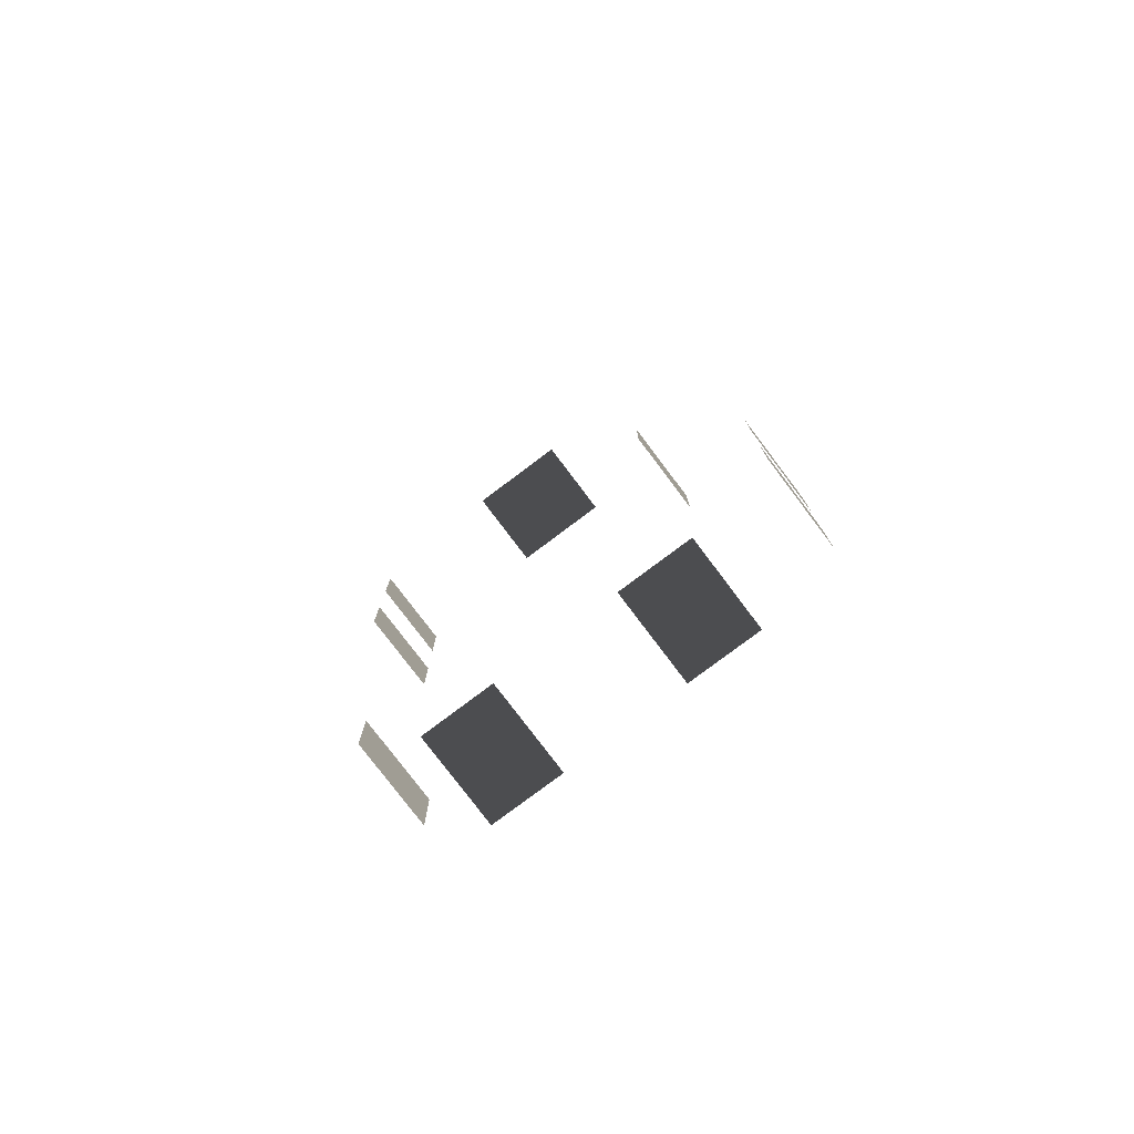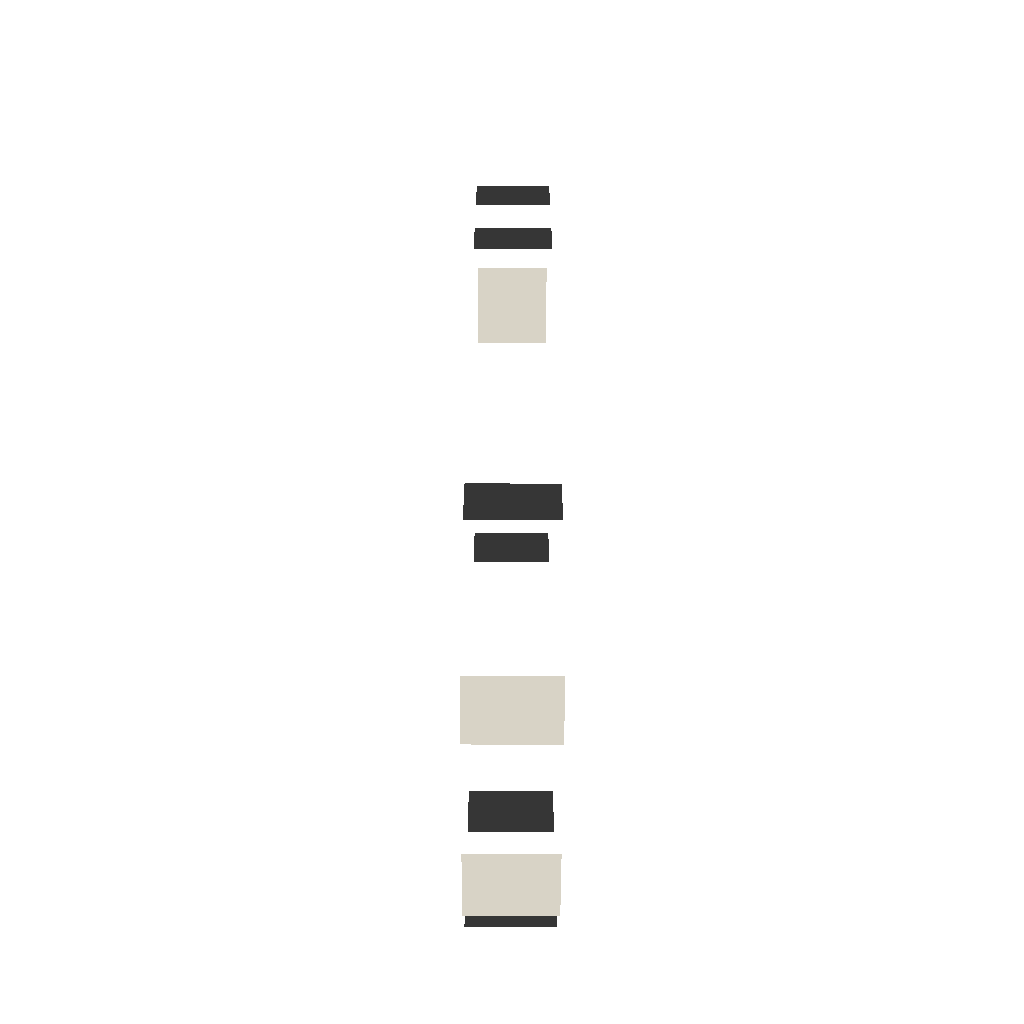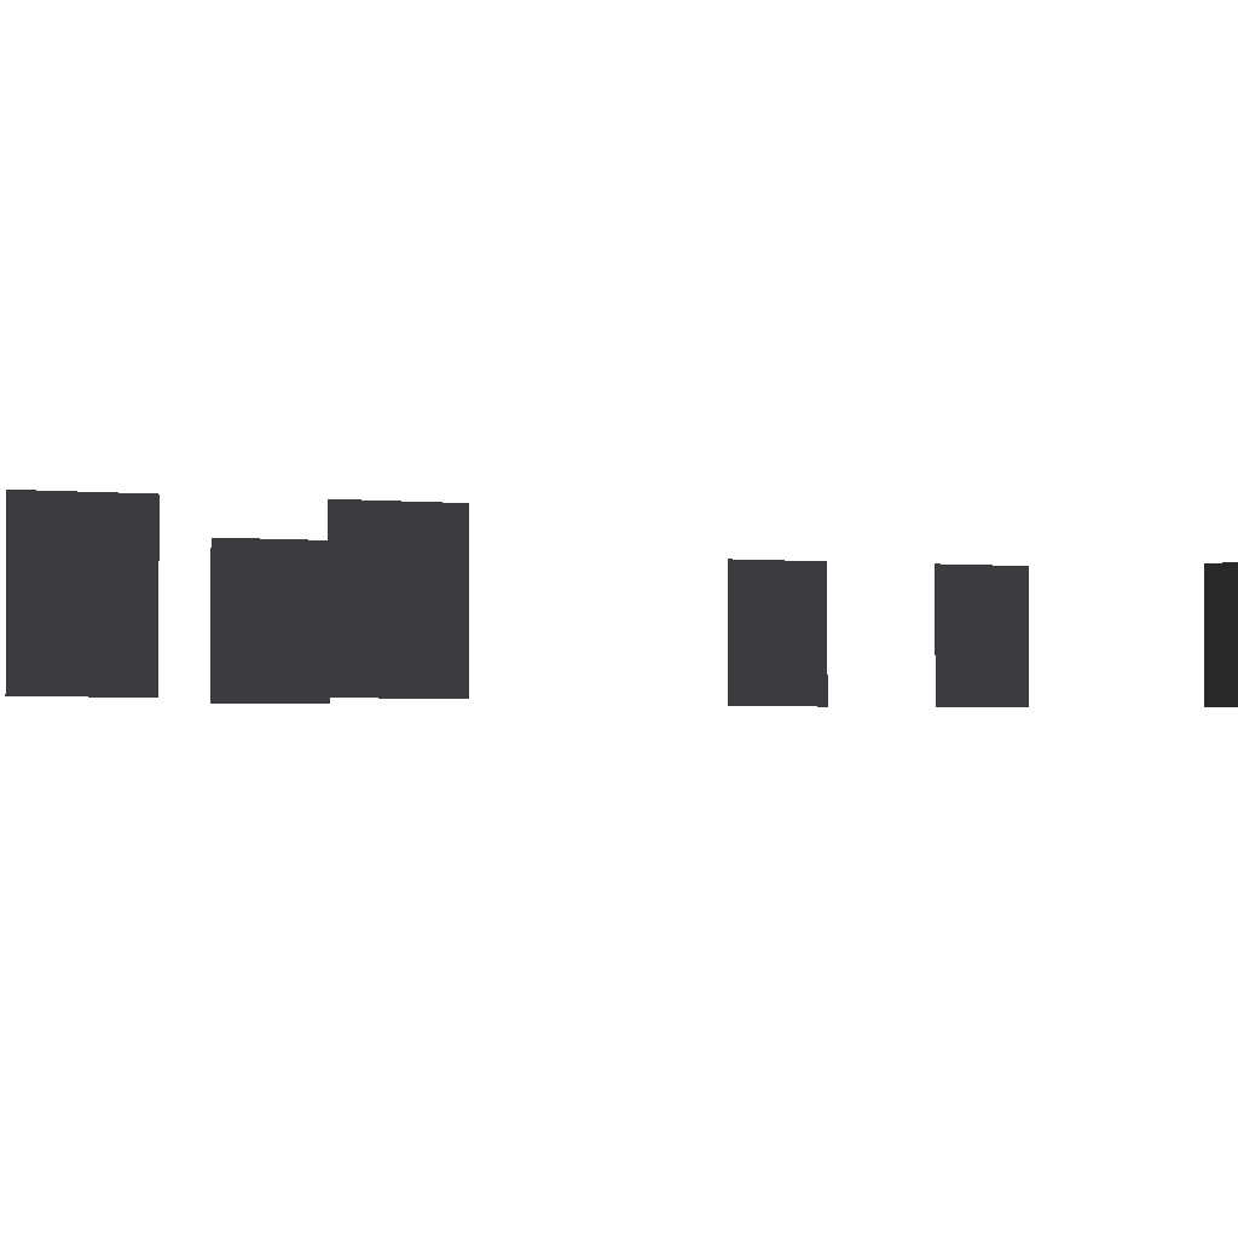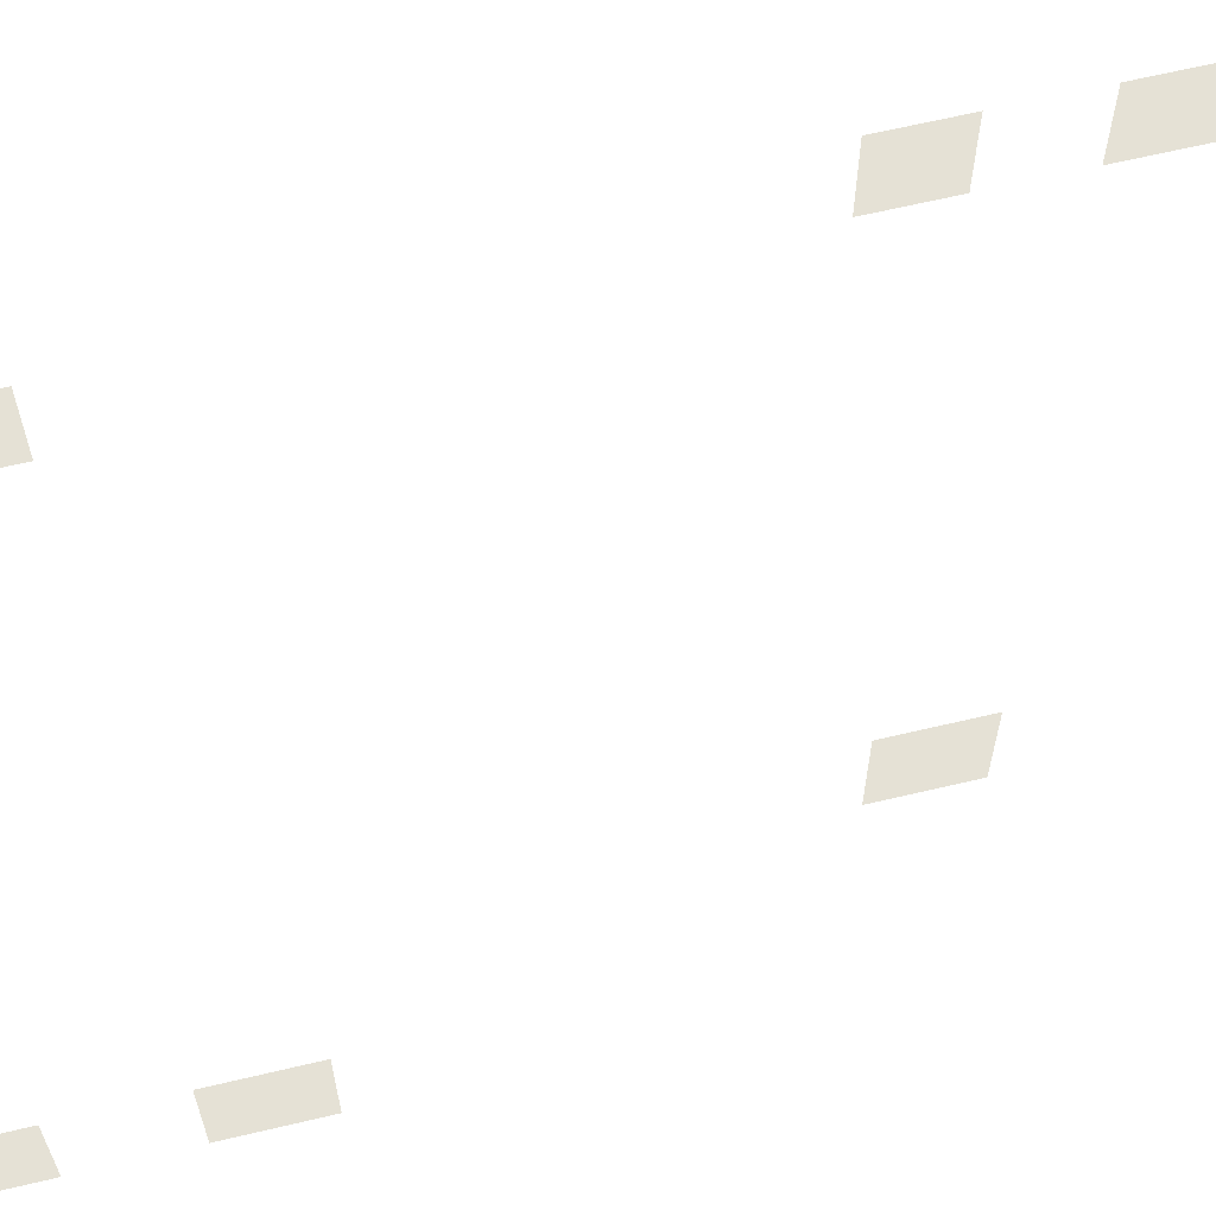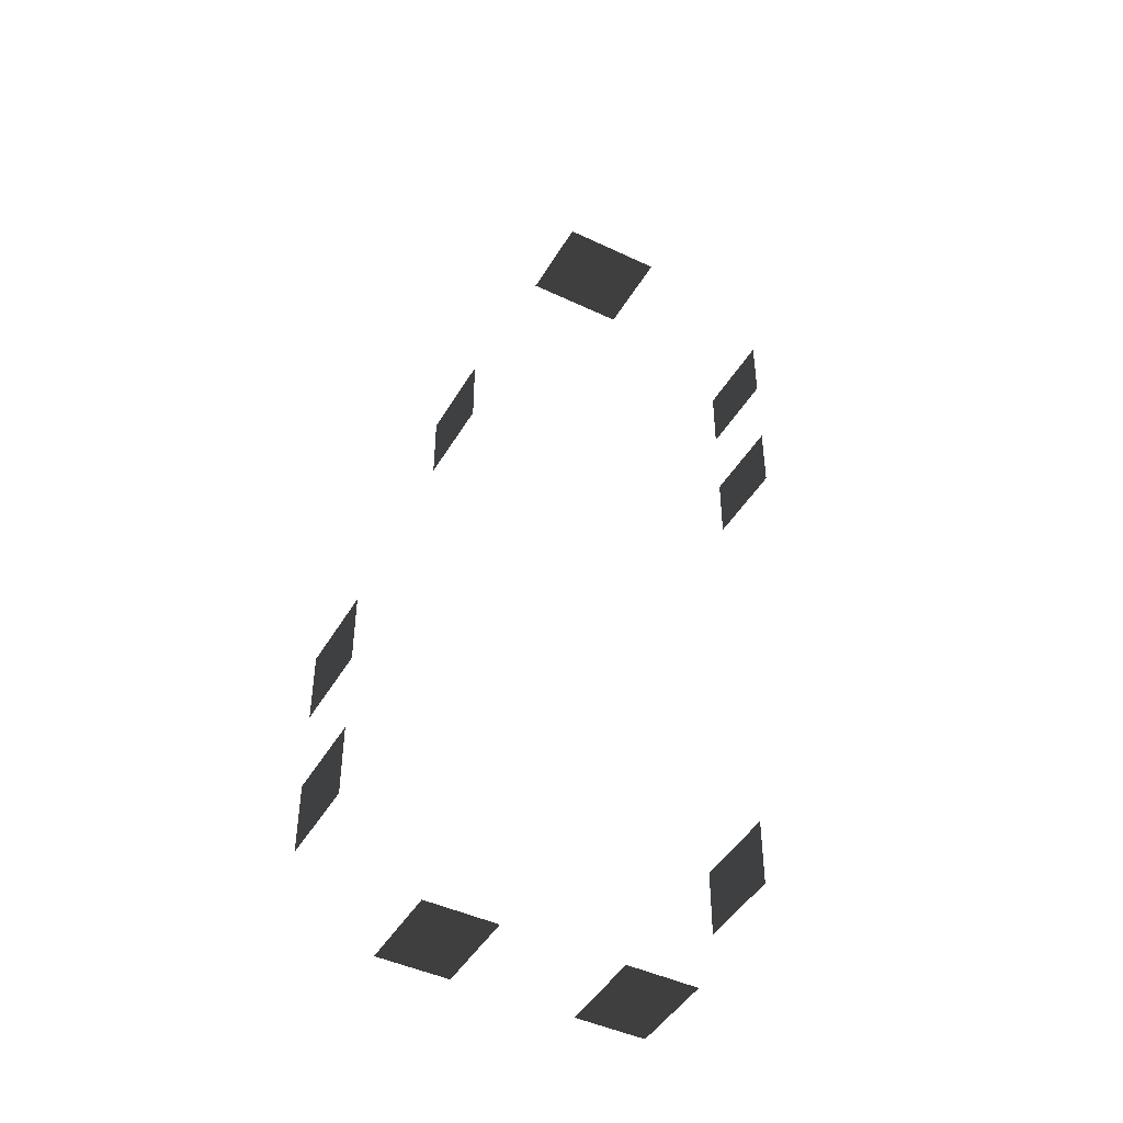
<metadata>
{"format":"obj","ext":"obj","renderer":"f3d","projection":"perspective","resolution":1024,"background":"white","views":[{"elev":-78.1,"azim":37.0,"up":"+Y"},{"elev":-61.9,"azim":-90.3,"up":"+Y"},{"elev":-1.6,"azim":-118.1,"up":"+Z"},{"elev":65.1,"azim":76.6,"up":"+Z"},{"elev":-45.1,"azim":151.2,"up":"+Y"}]}
</metadata>
<code>
v -0.957 2.254 -0.001043
v -0.957 2.254 -1.482
v -0.957 1.088 -1.482
v -0.957 1.088 -0.001043
v -6.871 5.079 -0.001043
v -6.871 5.079 -1.482
v -6.871 6.246 -1.482
v -6.871 6.246 -0.001043
v -6.871 2.575 -0.001043
v -6.871 2.575 -1.482
v -6.871 3.741 -1.482
v -6.871 3.741 -0.001043
v -3.463 7.447 -0.001043
v -3.463 7.447 -1.482
v -2.88 7.447 -1.482
v -2.88 7.447 -0.001043
v -4.046 7.447 -0.001043
v -4.046 7.447 -1.482
v -4.629 7.447 -0.001043
v -4.629 7.447 -1.482
v -4.046 7.447 -1.482
v -4.046 7.447 -0.001043
v 0.7752 -4.041 -0.001043
v 0.7752 -4.041 -1.482
v 0.7752 -5.207 -1.482
v 0.7752 -5.207 -0.001043
v 0.7752 -6.505 -0.001043
v 0.7752 -6.505 -1.482
v 0.7752 -7.671 -1.482
v 0.7752 -7.671 -0.001043
v -0.5312 -8.963 -0.001043
v -0.5312 -8.963 -1.482
v -1.697 -8.963 -1.482
v -1.697 -8.963 -0.001043
v -3.656 -8.963 -0.001043
v -3.656 -8.963 -1.482
v -4.823 -8.963 -1.482
v -4.823 -8.963 -0.001043
v -6.101 -6.718 -0.001043
v -6.101 -6.718 -1.482
v -6.101 -5.552 -1.482
v -6.101 -5.552 -0.001043
g Building_small_t1.048_37333_370
f 1 3 2
f 1 4 3
f 5 7 6
f 5 8 7
f 9 11 10
f 9 12 11
f 13 15 14
f 13 16 15
f 17 13 14
f 17 14 18
f 19 21 20
f 19 22 21
f 23 25 24
f 23 26 25
f 27 29 28
f 27 30 29
f 31 33 32
f 31 34 33
f 35 37 36
f 35 38 37
f 39 41 40
f 39 42 41

</code>
